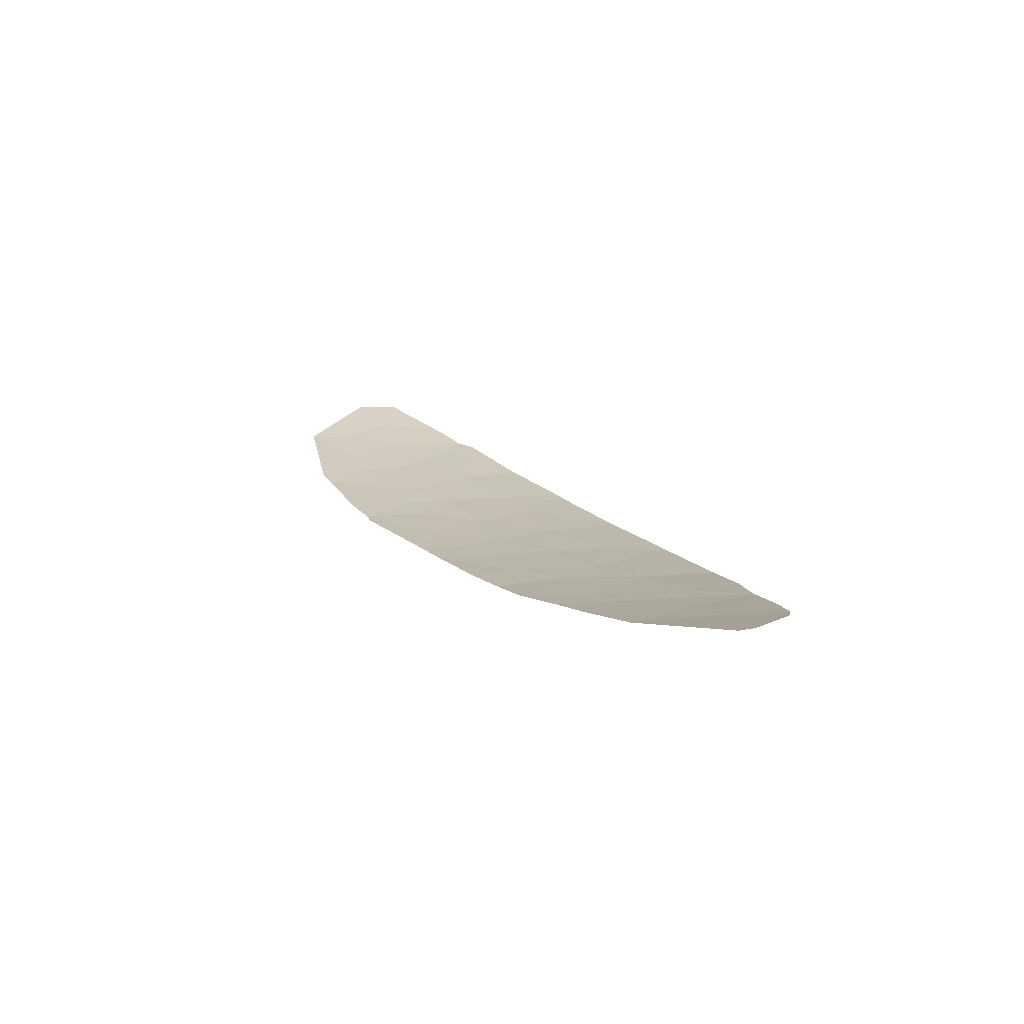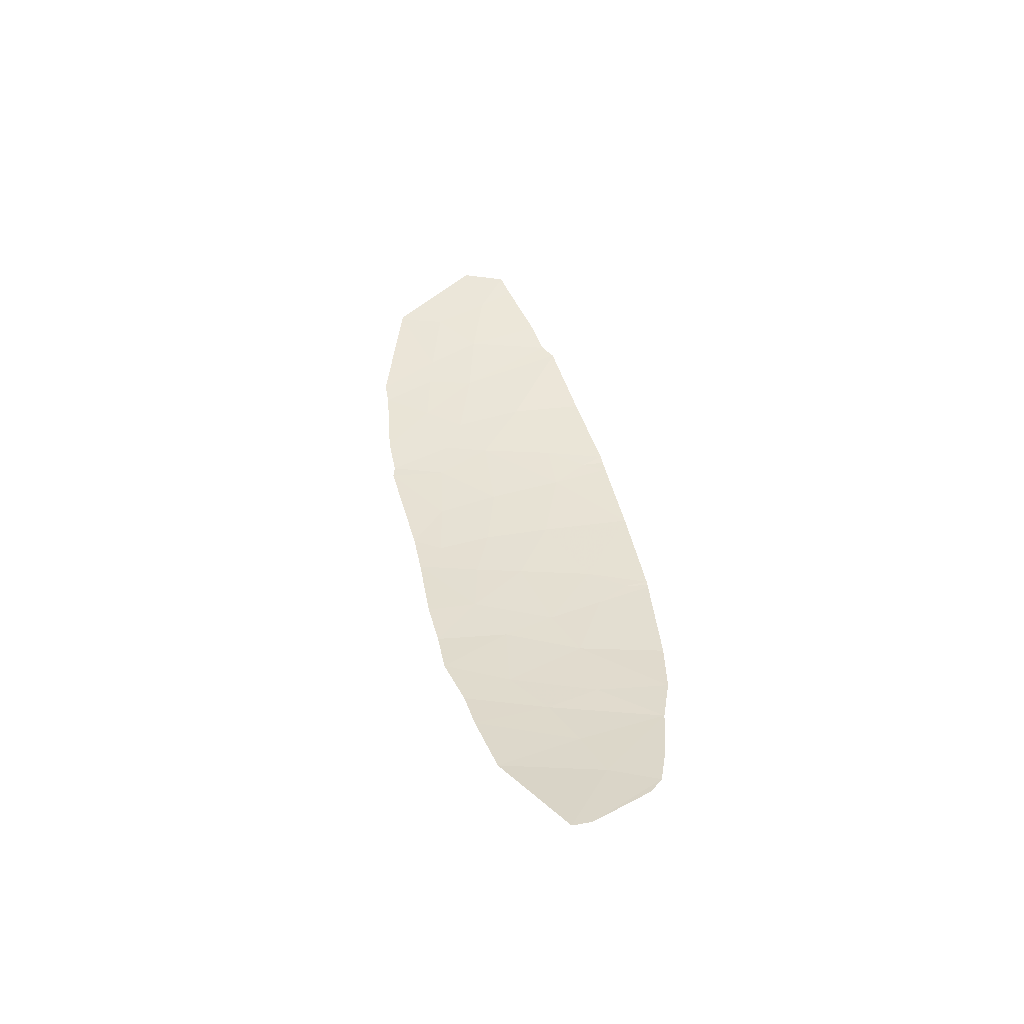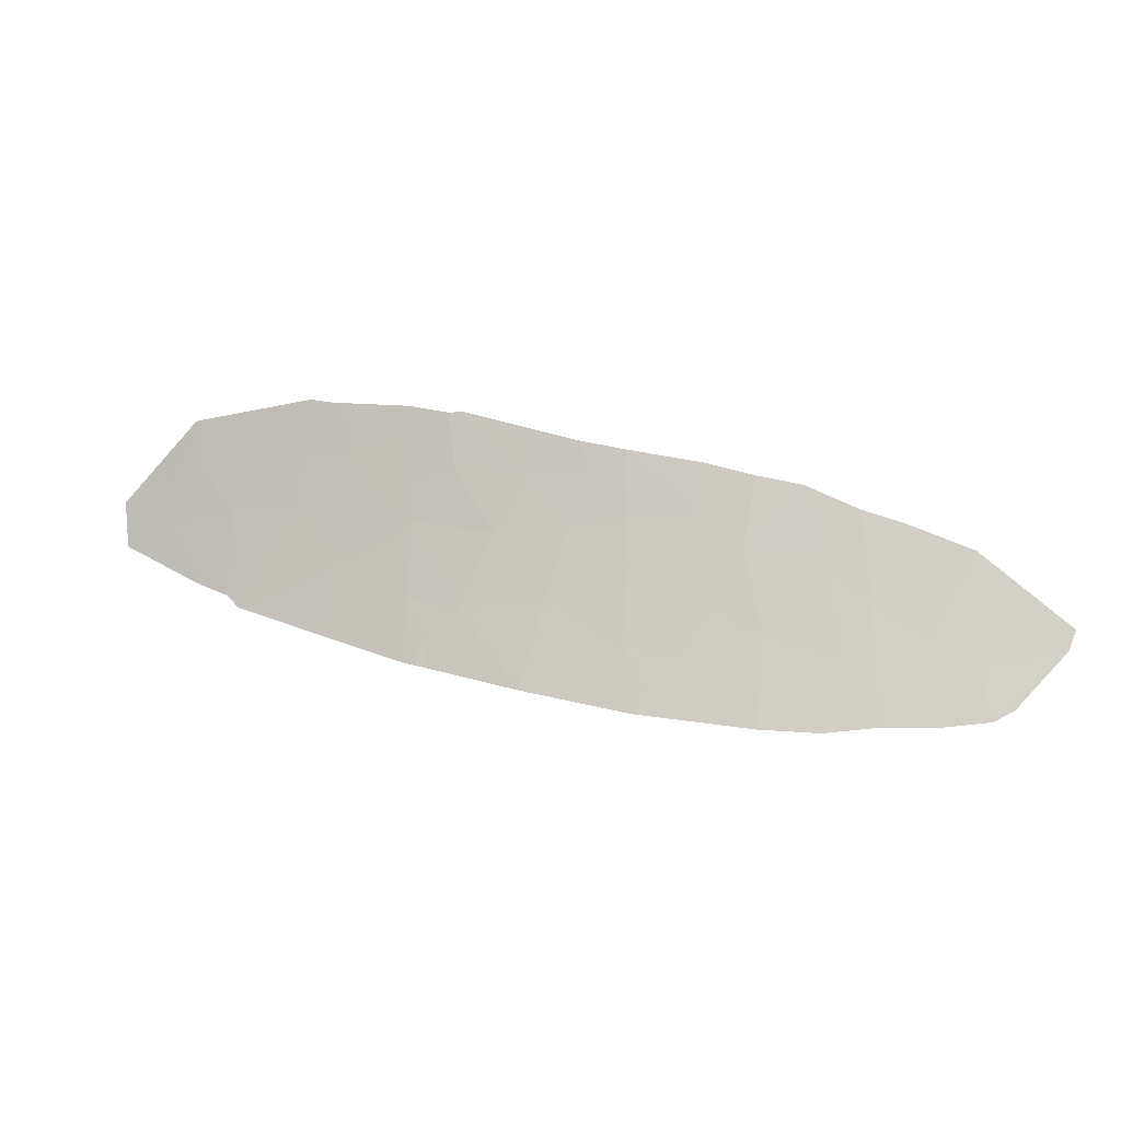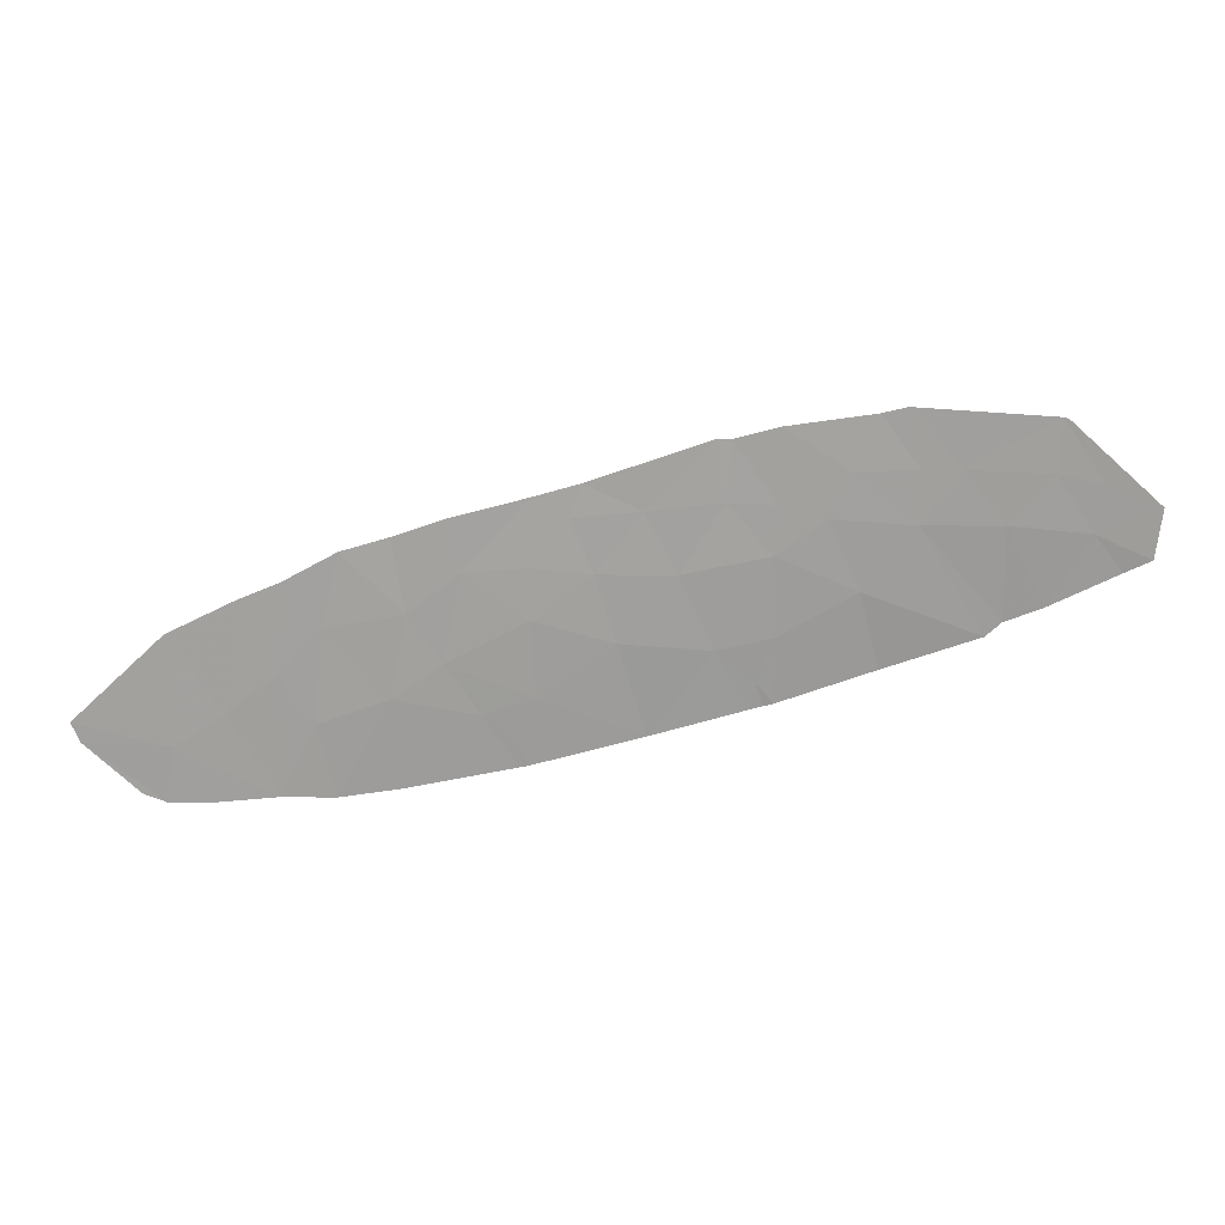
<metadata>
{"format":"obj","ext":"obj","renderer":"f3d","projection":"perspective","resolution":1024,"background":"white","views":[{"elev":14.9,"azim":75.8,"up":"+Y"},{"elev":37.6,"azim":94.1,"up":"+Y"},{"elev":-12.8,"azim":14.4,"up":"+Z"},{"elev":17.9,"azim":176.4,"up":"+Z"}]}
</metadata>
<code>
v 64.75 22.84 39.49
v 64.79 22.86 38.15
v 66.05 22.89 38.1
v 66.31 22.89 39.12
v 67.31 22.92 38.8
v 62.68 22.89 39.2
v 63.58 22.87 38.01
v 63.81 22.85 39.74
v 64.05 22.85 39.08
v 62.04 22.92 37.99
v 62.62 22.89 39.83
v 61.37 22.93 40.55
v 60.7 22.9 35.31
v 60.58 22.93 35.86
v 60.43 22.91 35.38
v 61.34 22.92 36.5
v 62.59 22.78 34.78
v 63.17 22.86 36.65
v 64.82 22.75 34.23
v 64.7 22.81 35.59
v 65.7 22.83 35.29
v 66.37 22.88 36.35
v 67.39 22.91 35.66
v 67.05 22.91 37.32
v 66.93 22.9 36.44
v 65 22.75 34.2
v 65.03 22.78 34.7
v 68.59 23.01 37.13
v 69.3 23.07 38.03
v 69.44 23.07 36.25
v 68.24 22.99 38.57
v 68.77 23.01 35.25
v 54.6 23.86 38.91
v 53.54 24.09 38.46
v 54.04 23.97 38.19
v 53.42 24.12 39.45
v 54.42 23.9 39.8
v 55.24 23.72 41.04
v 55.31 23.72 39.99
v 55.16 23.73 41.01
v 55.25 23.71 41.04
v 56.13 23.57 39
v 56.94 23.45 40.03
v 56.11 23.52 37.14
v 55.37 23.67 37.47
v 57.69 23.34 38.98
v 60.22 22.94 35.44
v 58.3 23.15 36.14
v 58.71 23.19 37.68
v 60.23 23 36.76
v 60.29 23.04 38.35
v 64.78 22.86 37.14
v 61.2 22.96 39.36
v 61.08 22.95 40.55
v 60.24 23.04 39.31
v 58.92 23.18 39.96
v 58.45 23.21 41.04
v 60.21 23.03 40.78
v 60.21 23.04 40.12
v 59.34 23.14 39.07
v 57.7 23.33 40.02
v 57.96 23.28 41.17
v 56.41 23.47 36.86
v 71.55 23.3 33.89
v 71.19 23.26 34.23
v 70.65 23.18 33.81
v 71.37 23.3 34.98
v 73 23.55 35.21
v 71.96 23.37 34.09
v 73.15 23.58 35.61
v 71.41 23.3 37.16
v 69.47 23.03 33.83
v 68.44 22.93 33.75
v 70.42 23.18 35.55
v 70.1 23.16 37.74
v 67.24 22.83 33.85
v 64.93 22.75 34.21
f 3 1 2
f 3 4 1
f 5 4 3
f 9 6 7
f 9 8 6
f 10 7 6
f 8 11 6
f 8 12 11
f 15 13 14
f 14 13 16
f 16 17 18
f 16 13 17
f 17 19 20
f 20 18 17
f 23 22 21
f 22 25 24
f 25 22 23
f 27 26 21
f 30 29 28
f 28 29 31
f 32 28 23
f 32 30 28
f 28 24 23
f 28 31 24
f 35 33 34
f 33 36 34
f 39 37 33
f 39 38 37
f 33 37 36
f 40 36 37
f 37 38 40
f 43 41 39
f 39 42 43
f 42 39 33
f 45 42 33
f 45 44 42
f 44 46 42
f 50 48 47
f 50 49 48
f 50 47 14
f 51 16 10
f 51 50 16
f 18 10 16
f 51 49 50
f 7 18 52
f 7 52 2
f 55 51 53
f 53 54 55
f 53 12 54
f 12 6 11
f 53 6 12
f 53 10 6
f 51 10 53
f 58 57 56
f 56 59 58
f 56 60 59
f 62 61 57
f 62 43 61
f 43 46 61
f 62 41 43
f 42 46 43
f 56 57 61
f 61 46 56
f 46 60 56
f 46 49 60
f 46 63 49
f 46 44 63
f 54 58 59
f 55 59 60
f 55 54 59
f 51 55 60
f 51 60 49
f 45 33 35
f 66 64 65
f 67 65 64
f 69 68 64
f 67 68 70
f 70 71 67
f 66 65 67
f 68 67 64
f 32 72 30
f 73 32 23
f 73 72 32
f 75 30 74
f 74 71 75
f 71 74 67
f 72 66 67
f 67 74 72
f 72 74 30
f 75 29 30
f 21 20 27
f 73 23 76
f 76 23 21
f 21 26 76
f 24 25 23
f 20 52 18
f 22 24 3
f 3 52 22
f 22 20 21
f 22 52 20
f 16 50 14
f 47 15 14
f 19 27 20
f 77 26 27
f 27 19 77
f 41 38 39
f 48 49 63
f 7 10 18
f 8 9 1
f 9 2 1
f 9 7 2
f 24 31 5
f 5 3 24
f 3 2 52

</code>
